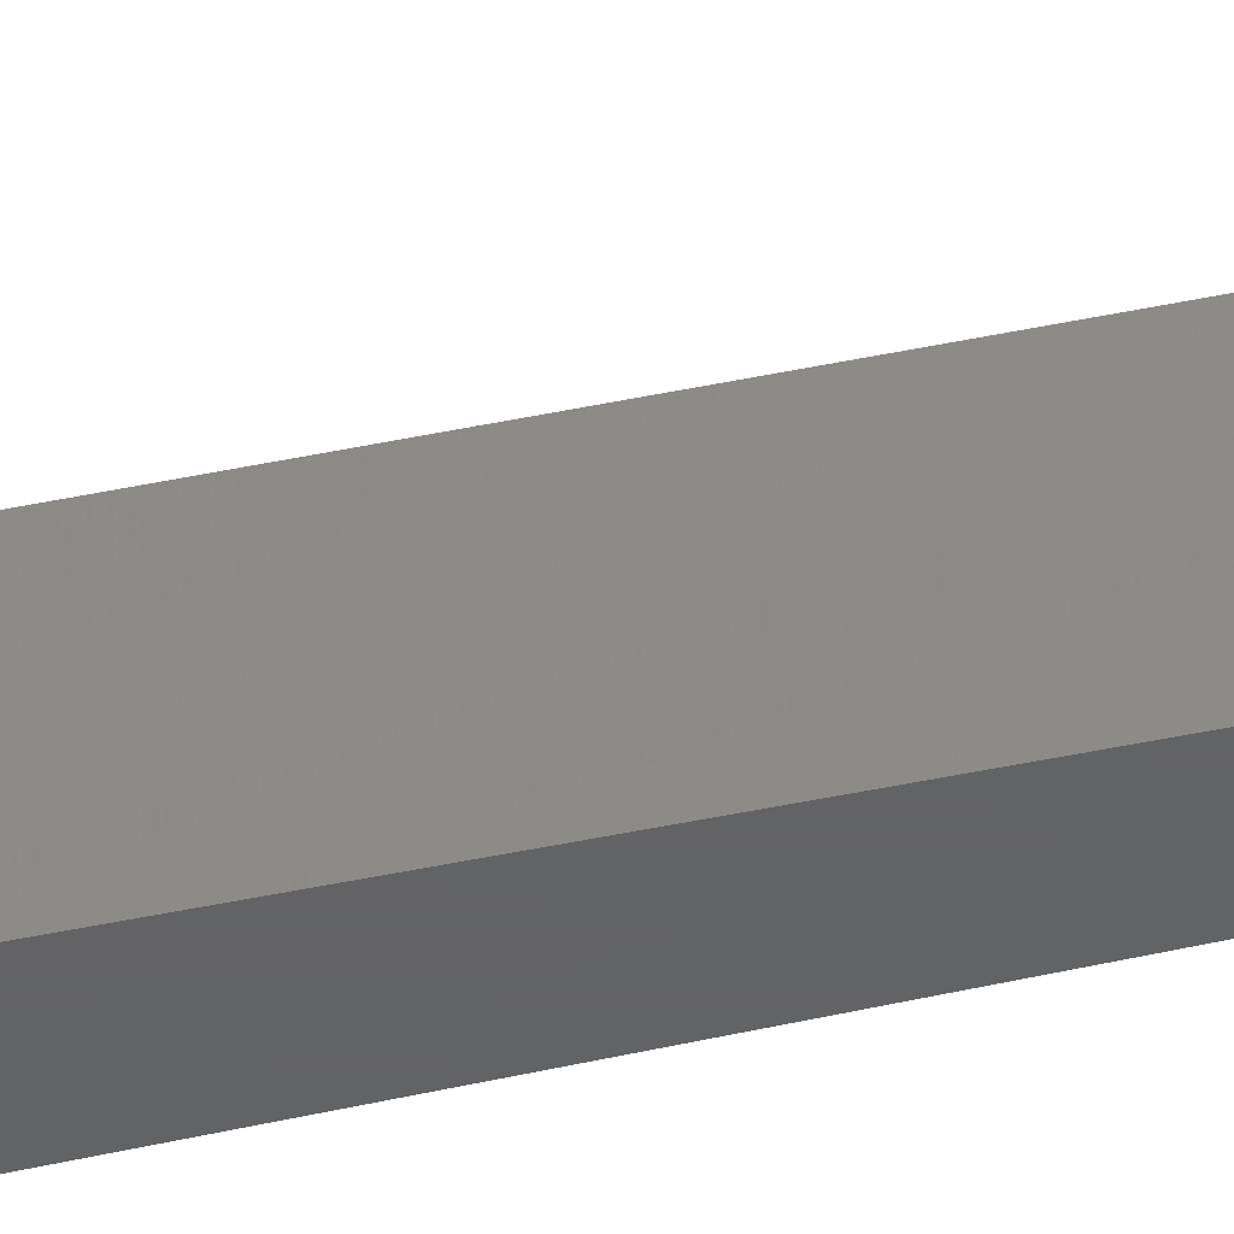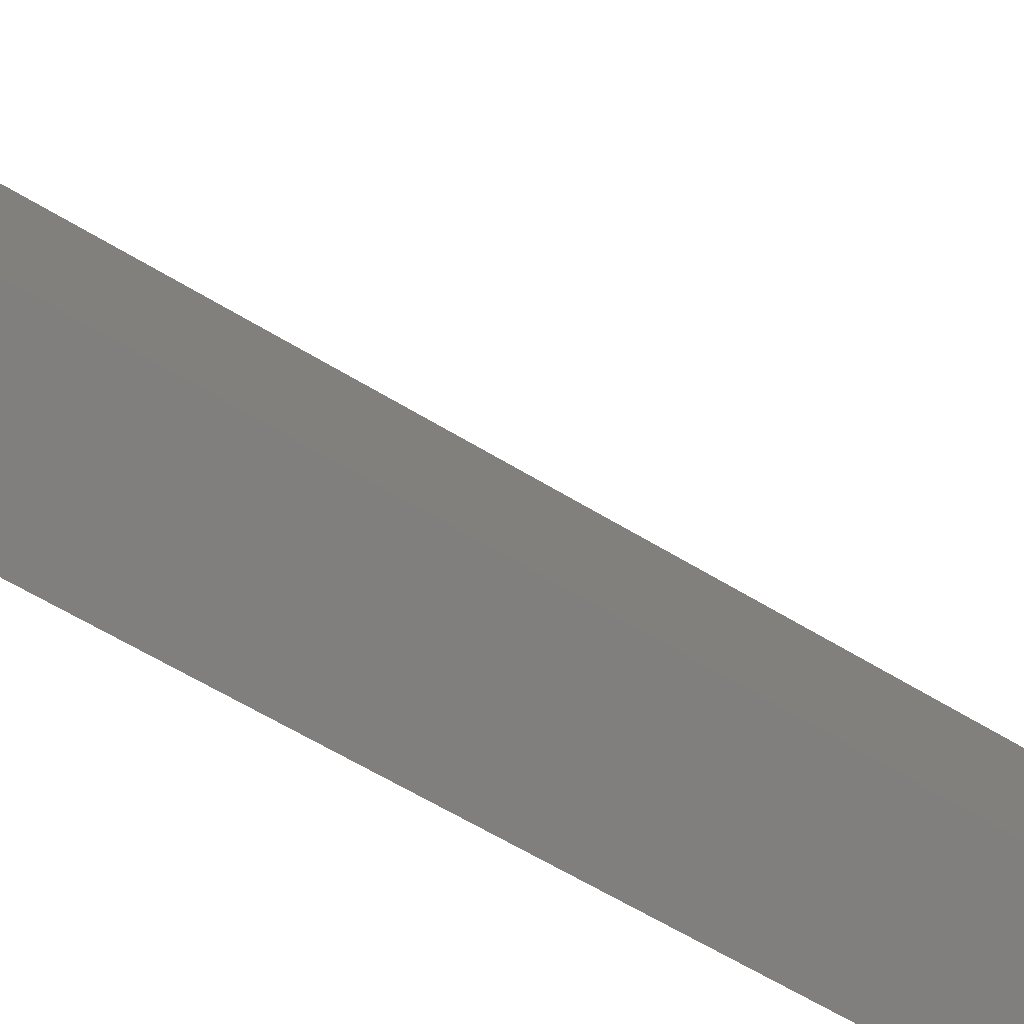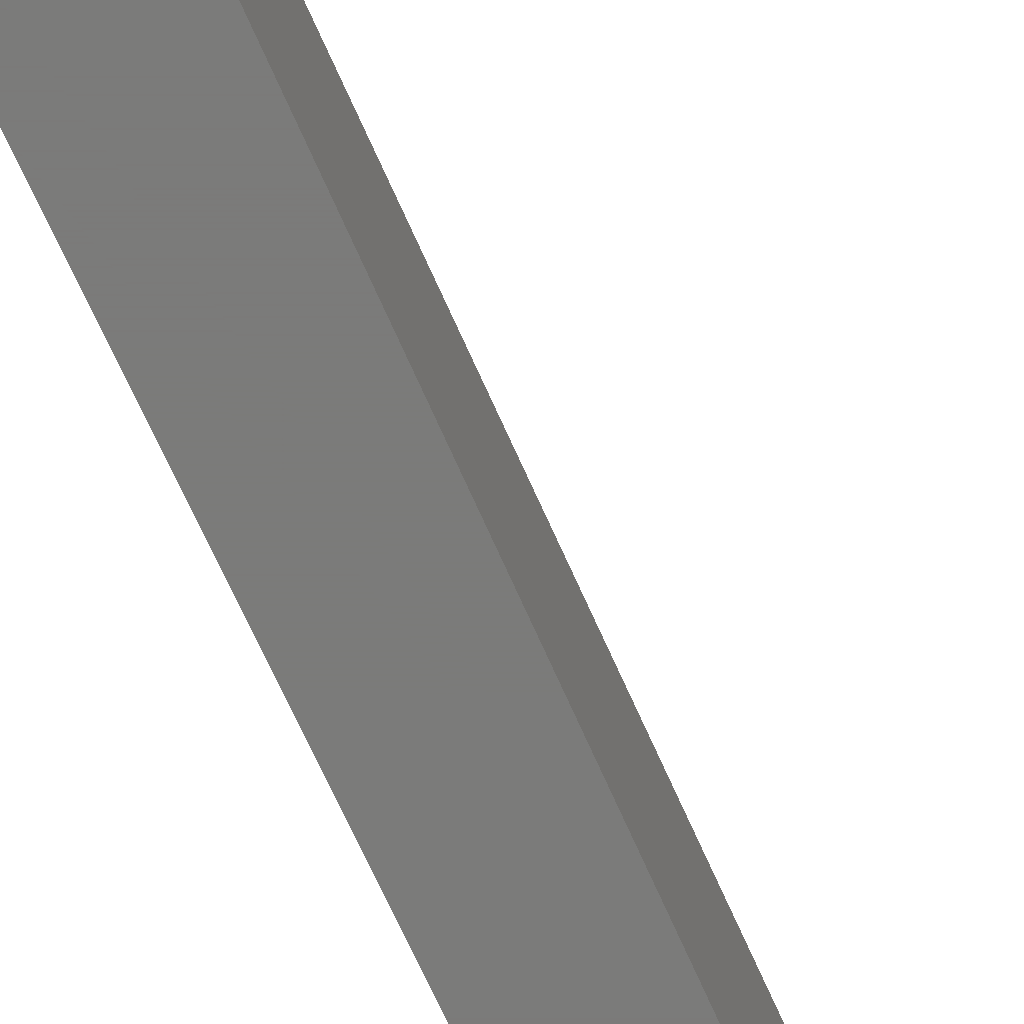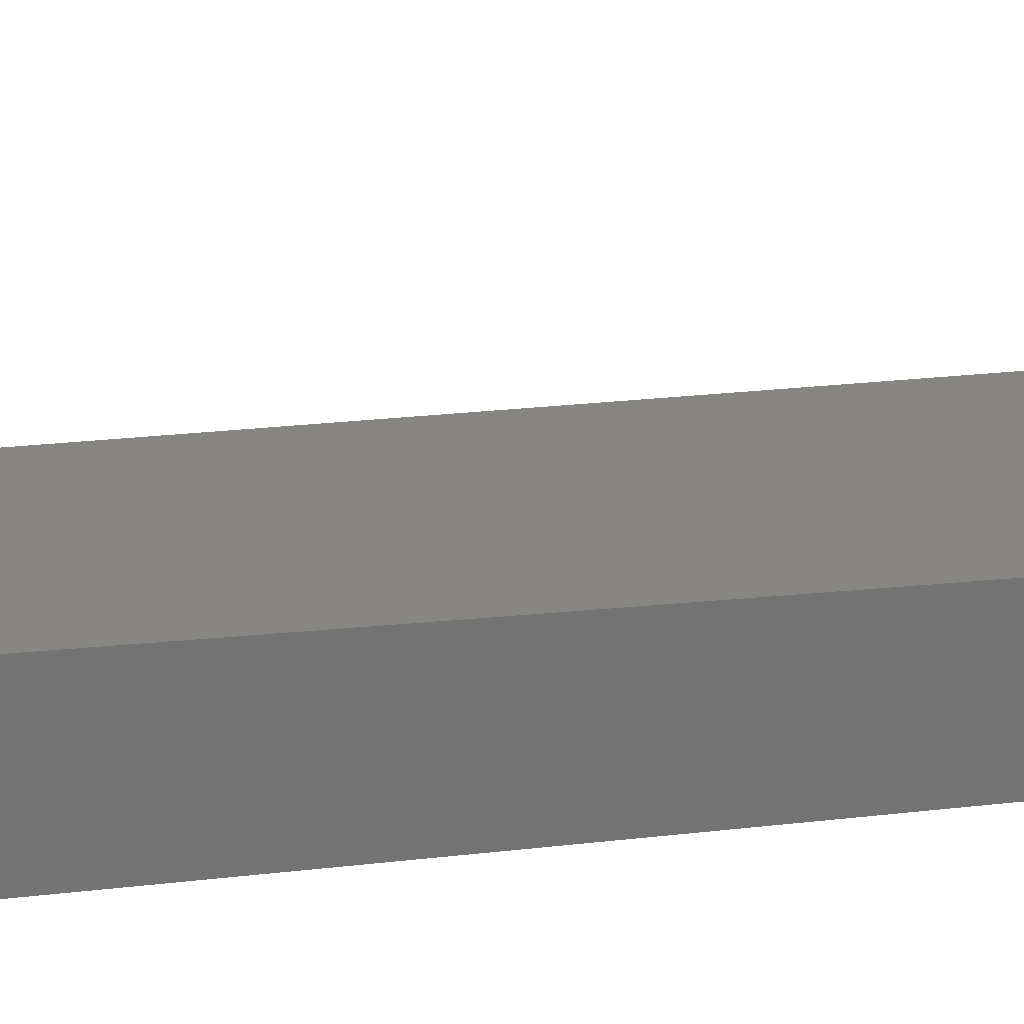
<metadata>
{"format":"stl","ext":"stl","renderer":"f3d","projection":"perspective","resolution":1024,"background":"white","views":[{"elev":-44.3,"azim":104.1,"up":"+Z"},{"elev":-79.3,"azim":60.7,"up":"+Z"},{"elev":-74.1,"azim":24.3,"up":"+Z"},{"elev":-65.7,"azim":94.7,"up":"+Z"}]}
</metadata>
<code>
# stl→obj: 33 verts, 62 faces
v -0.007812 0.2431 0
v -0.007812 0.2266 0
v -0.007812 0.2431 0.01562
v -0.007812 0.2266 0.01562
v 0.003207 0.728 0
v 0.003207 0.006168 0
v -0.002303 0.006168 0
v 0.00551 0.75 0
v 0.01423 0.75 0
v -0.002303 0.728 0.01562
v -0.002303 0.728 0.007812
v -0.002303 0.4855 0.01562
v -0.002303 0.4855 0.007812
v -0.002303 0.75 0.01562
v -0.002303 0.75 0.007812
v 0.001169 0.75 0.001317
v 0.003986 0.75 0.0001501
v 0.00252 0.75 0.0005947
v 0.01423 0.75 0.01562
v -1.44e-05 0.75 0.002288
v -0.000986 0.75 0.003472
v -0.001708 0.75 0.004823
v -0.002153 0.75 0.006288
v -0.002237 0.4884 0.006799
v 0.003207 0.728 0.01562
v 0.003207 0.006168 0.01562
v 0.001896 0.728 0.0008859
v -0.002174 0.728 0.006401
v -0.001793 0.728 0.005036
v -0.001171 0.728 0.003763
v -0.0003293 0.728 0.002622
v 0.0007045 0.728 0.001653
v -0.002303 0.006168 0.01562
f 1 2 3
f 3 2 4
f 5 6 1
f 6 2 1
f 7 2 6
f 8 9 5
f 10 11 12
f 12 11 13
f 14 15 10
f 10 15 11
f 16 9 8
f 16 8 17
f 16 17 18
f 19 9 16
f 19 16 20
f 19 20 21
f 19 21 22
f 19 22 23
f 19 23 15
f 19 15 14
f 1 3 12
f 1 12 13
f 1 13 24
f 1 24 5
f 25 5 19
f 19 5 9
f 26 6 25
f 25 6 5
f 5 17 8
f 5 27 17
f 11 15 28
f 28 15 23
f 28 23 29
f 29 23 22
f 29 22 30
f 30 22 21
f 30 21 31
f 31 21 20
f 31 20 32
f 32 20 16
f 32 16 27
f 27 16 18
f 27 18 17
f 13 11 28
f 24 13 28
f 24 28 29
f 24 29 30
f 24 30 31
f 24 31 32
f 24 32 27
f 24 27 5
f 25 10 12
f 25 19 10
f 10 19 14
f 26 25 12
f 26 12 3
f 26 3 4
f 26 4 33
f 7 6 33
f 33 6 26
f 4 2 33
f 33 2 7

</code>
